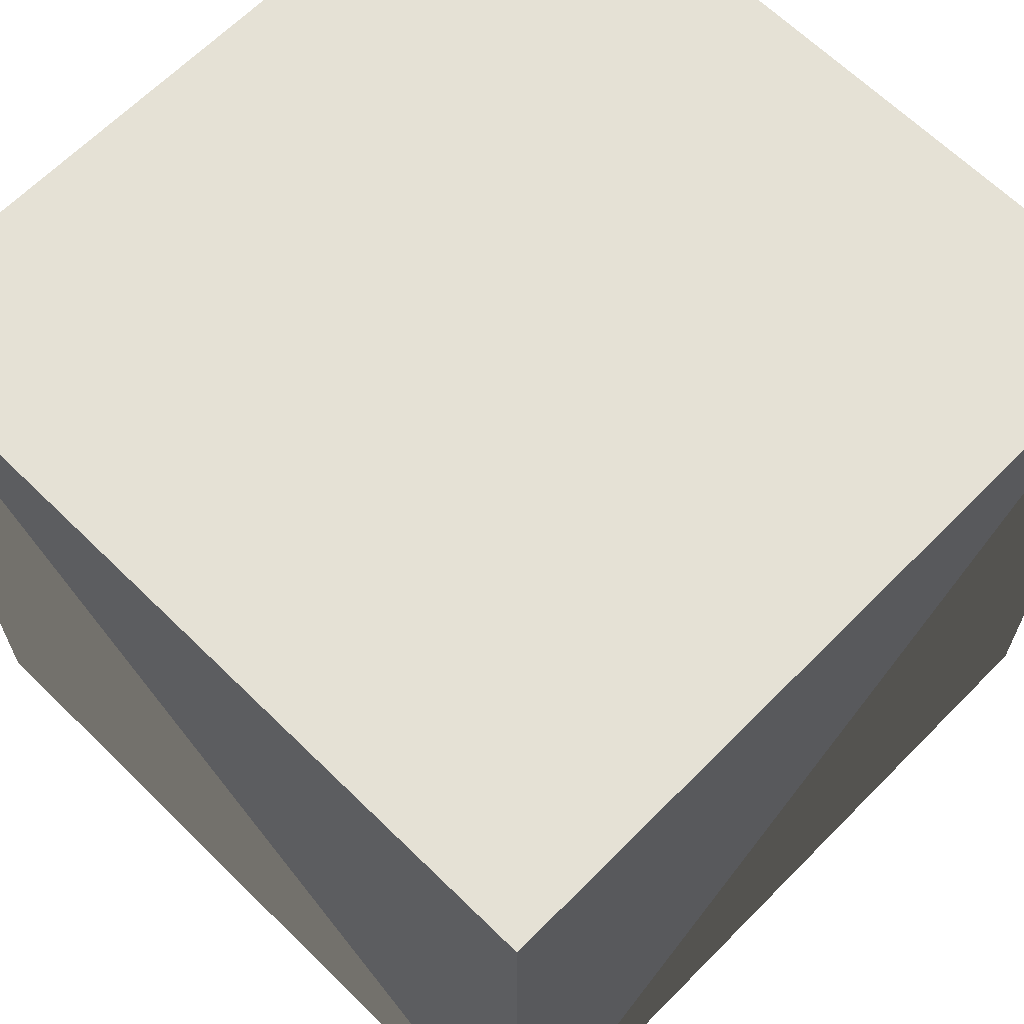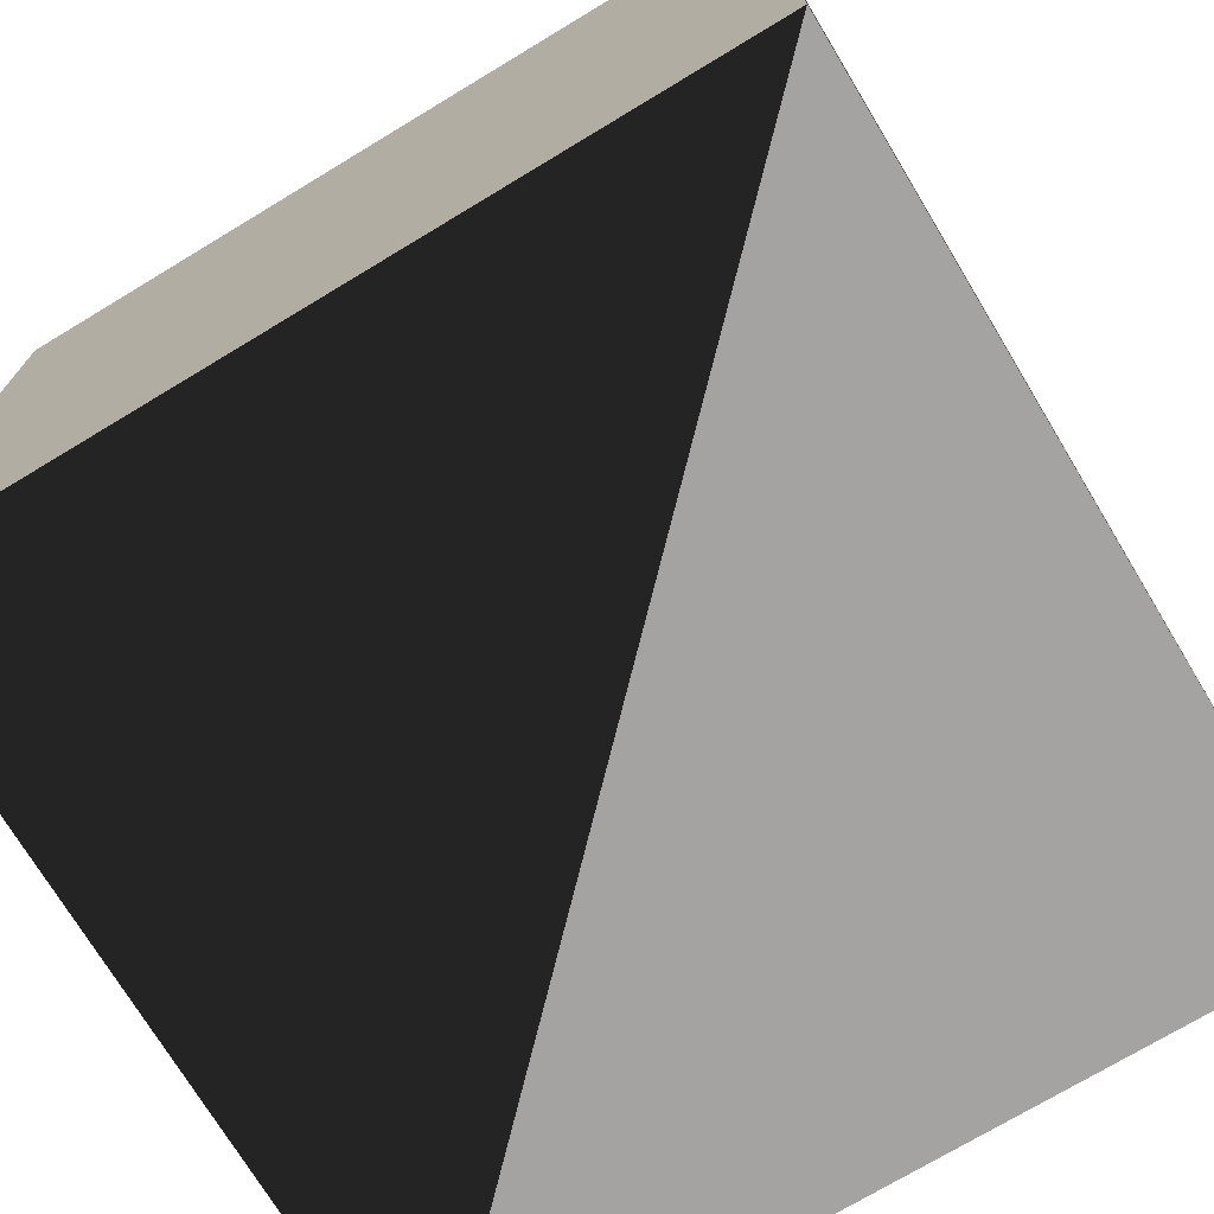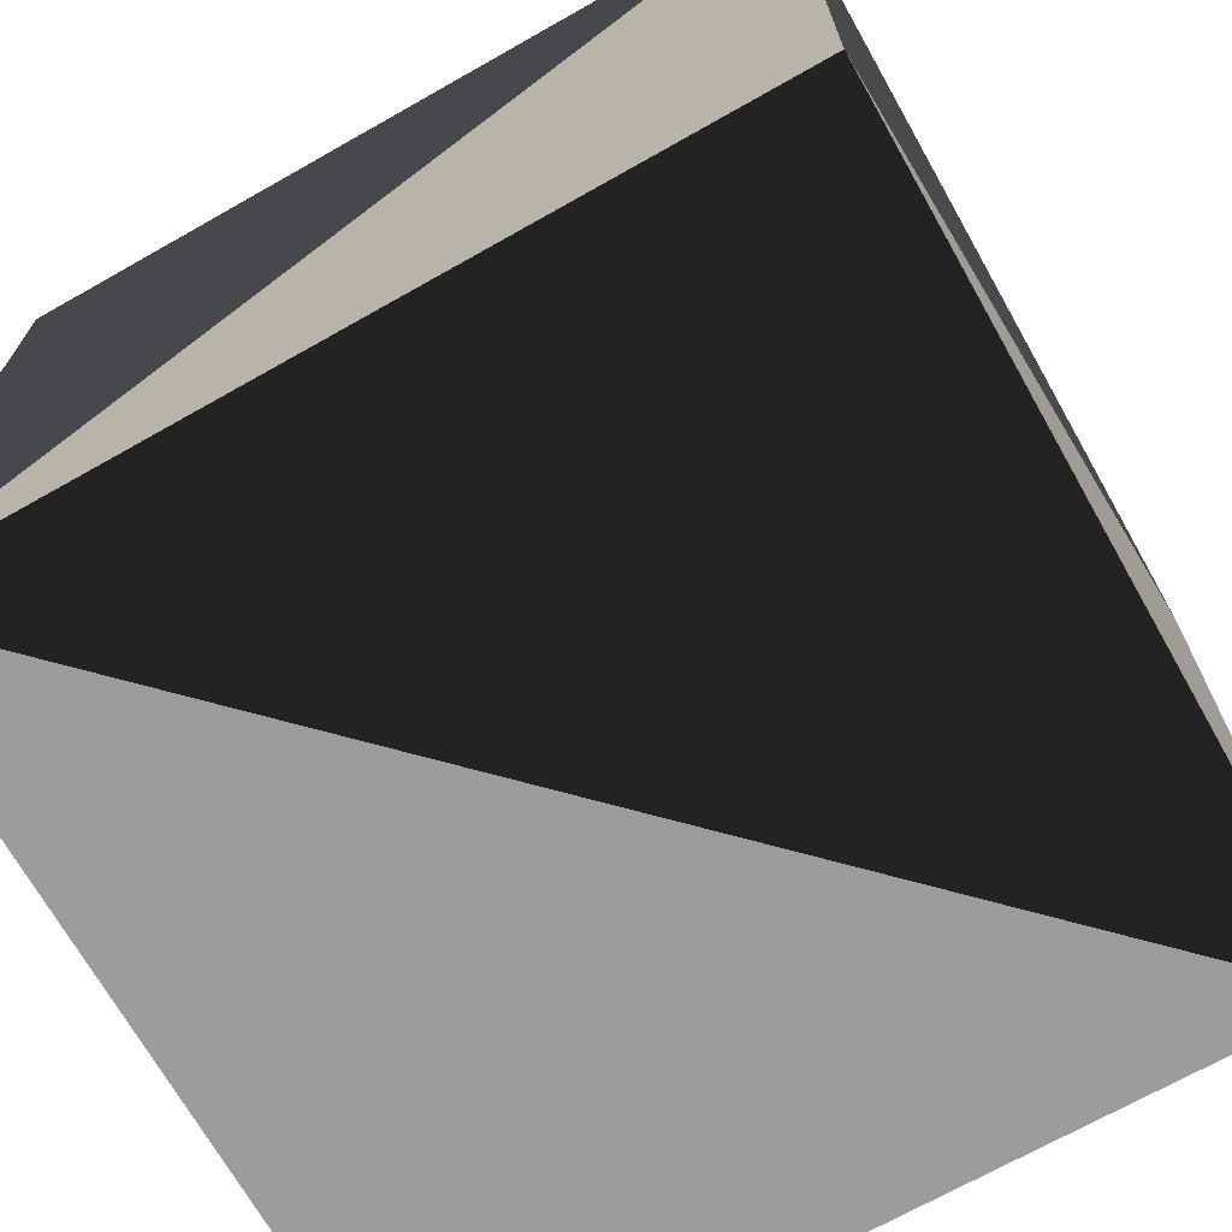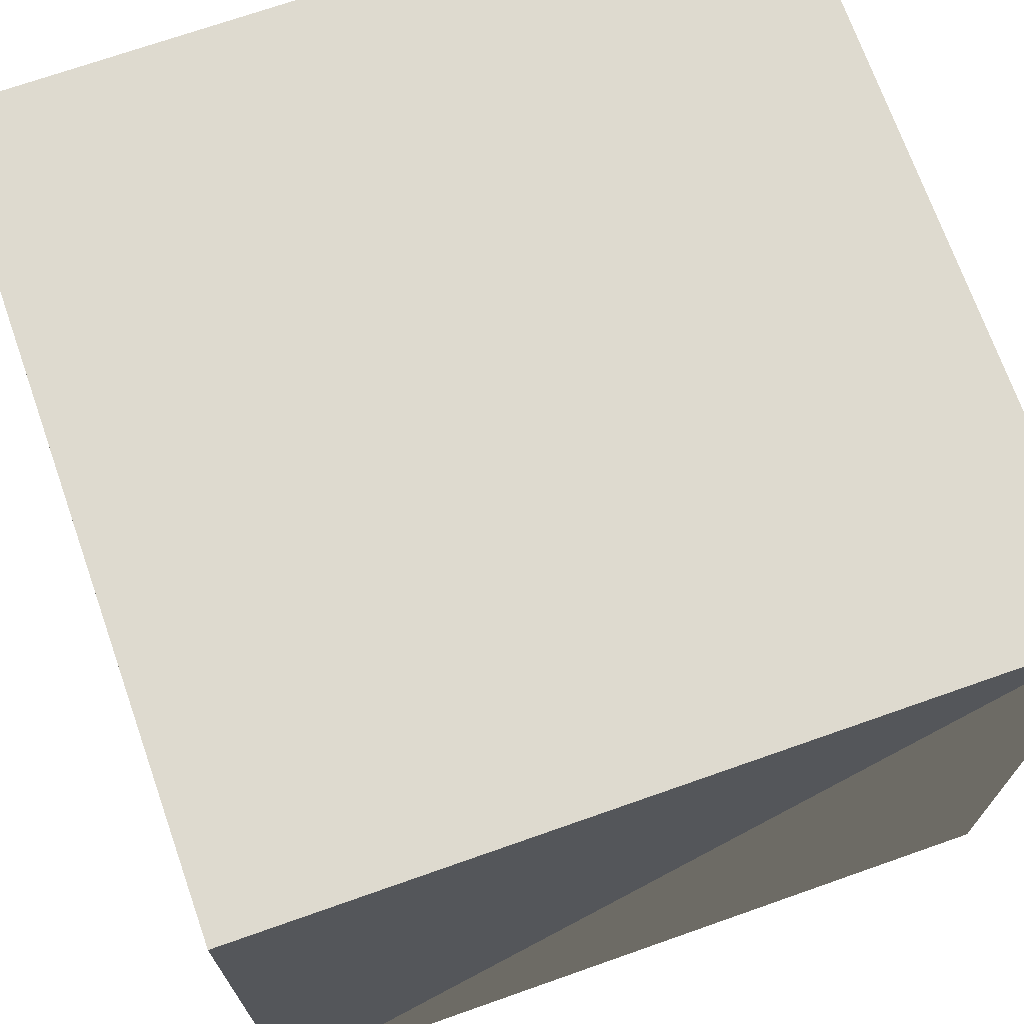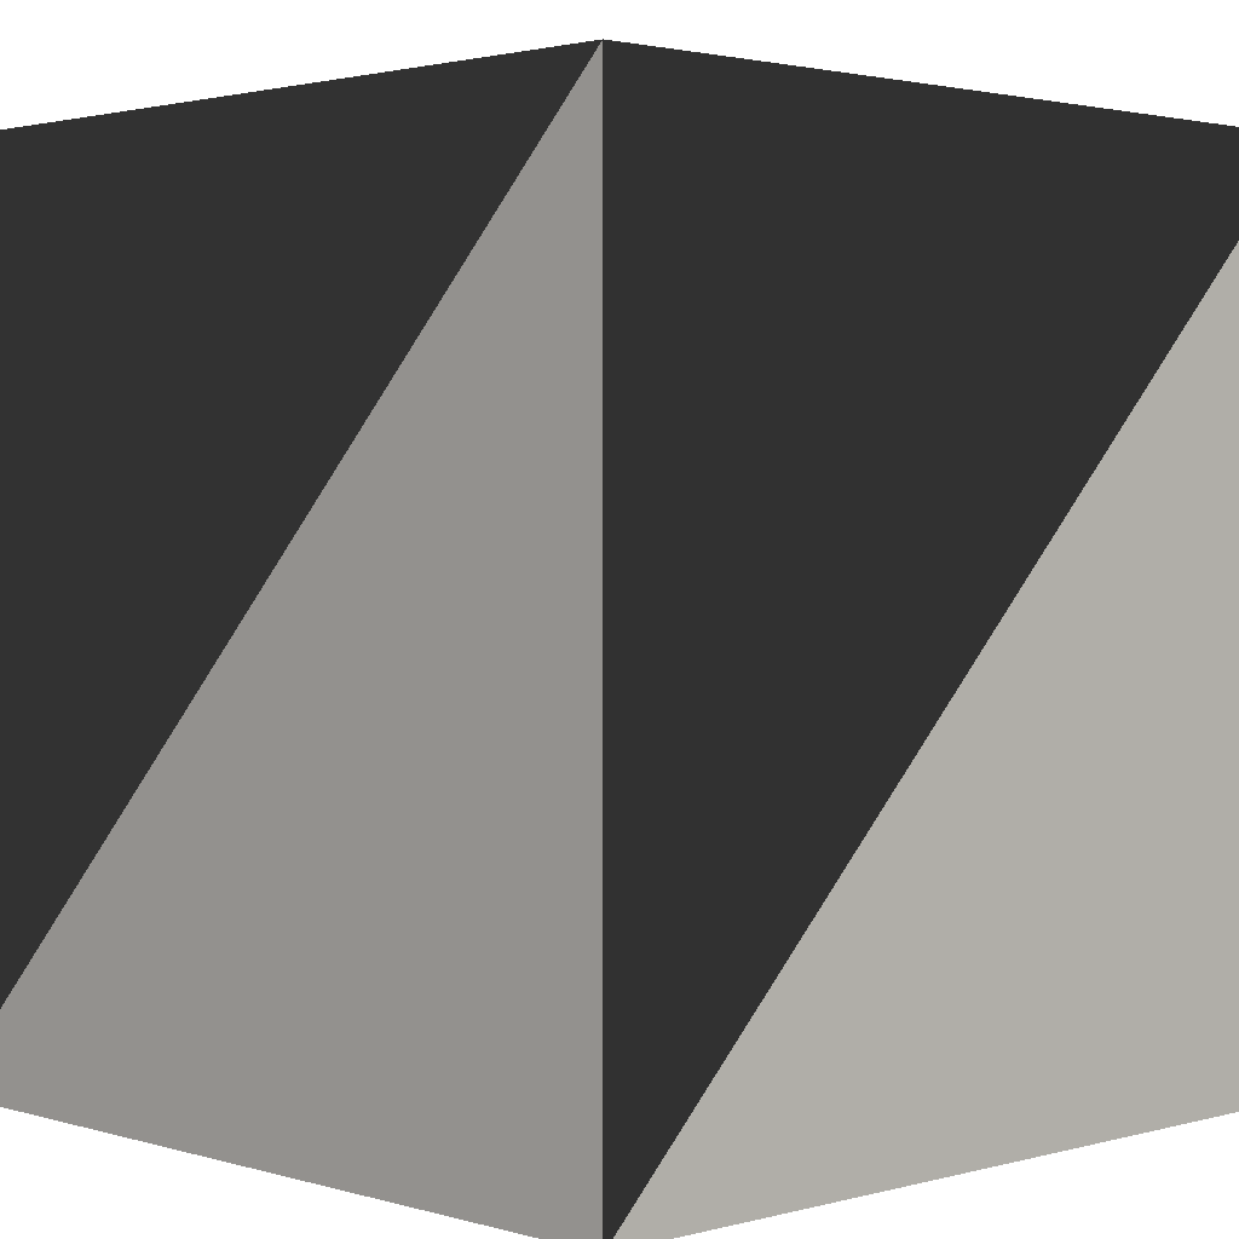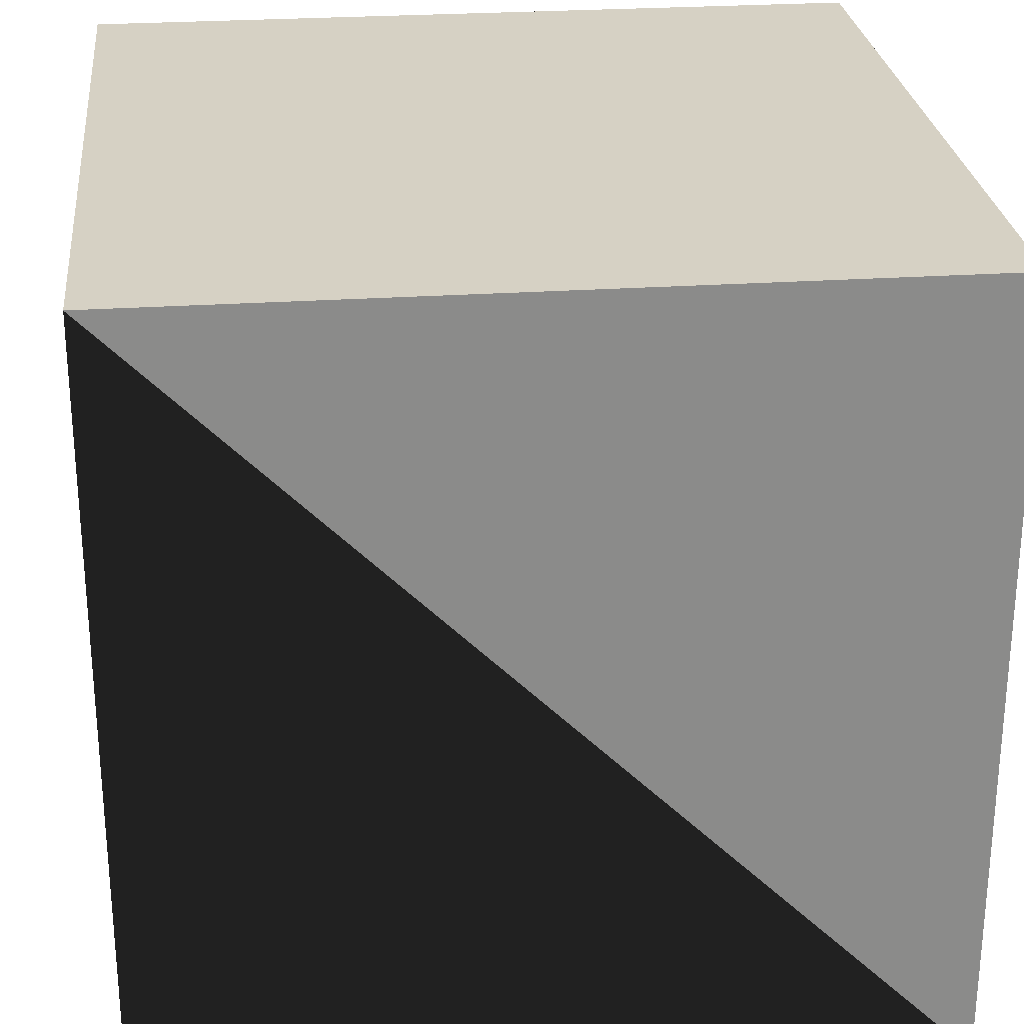
<metadata>
{"format":"obj","ext":"obj","renderer":"f3d","projection":"perspective","resolution":1024,"background":"white","views":[{"elev":65.1,"azim":-135.4,"up":"+Z"},{"elev":-73.1,"azim":31.1,"up":"+Y"},{"elev":-70.0,"azim":29.5,"up":"+Z"},{"elev":71.0,"azim":-109.4,"up":"+Z"},{"elev":2.1,"azim":46.1,"up":"+Z"},{"elev":26.7,"azim":174.0,"up":"+Z"}]}
</metadata>
<code>
v -0.5 -0.5 -0.5
v 0.5 -0.5 -0.5
v 0.5 0.5 -0.5
v -0.5 0.5 -0.5
v -0.5 -0.5 0.5
v 0.5 -0.5 0.5
v 0.5 0.5 0.5
v -0.5 0.5 0.5
v 0 0.5 0.5
o cube
g front
f 1 2 3
f 1 4 3
g back
f 5 6 7 9 8
g left
f 5 1 4
f 5 8 4
g right
f 2 3 7
f 2 6 7
g top
f 4 3 7
f 4 8 7
g bottom
f 1 2 6
f 1 5 6

</code>
